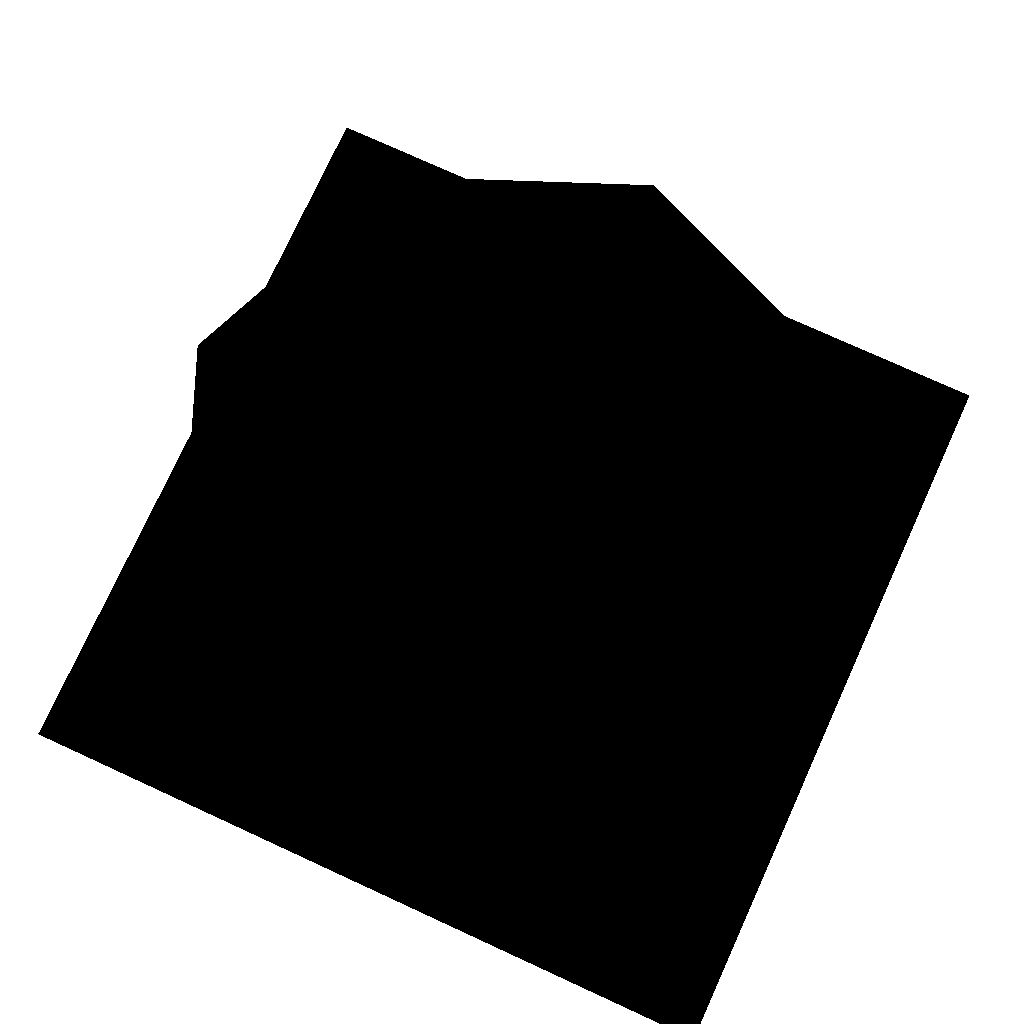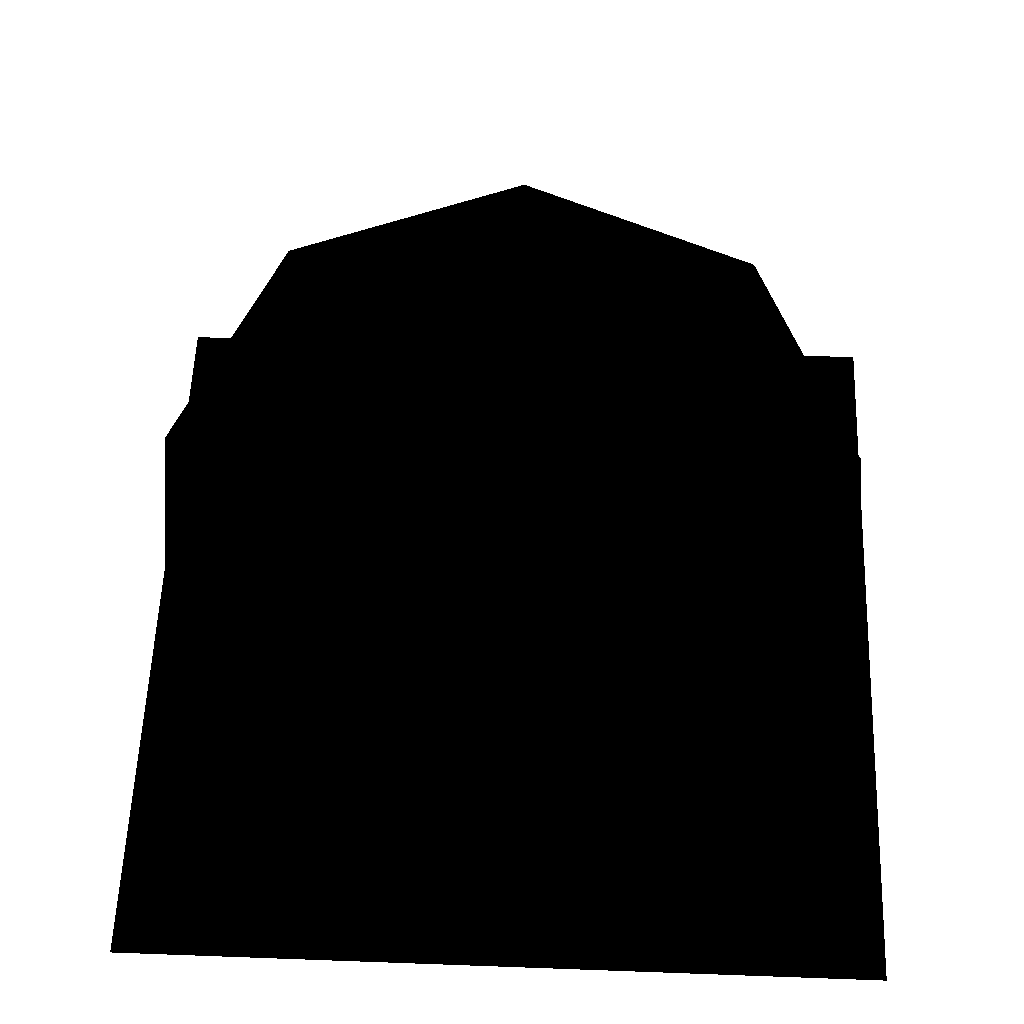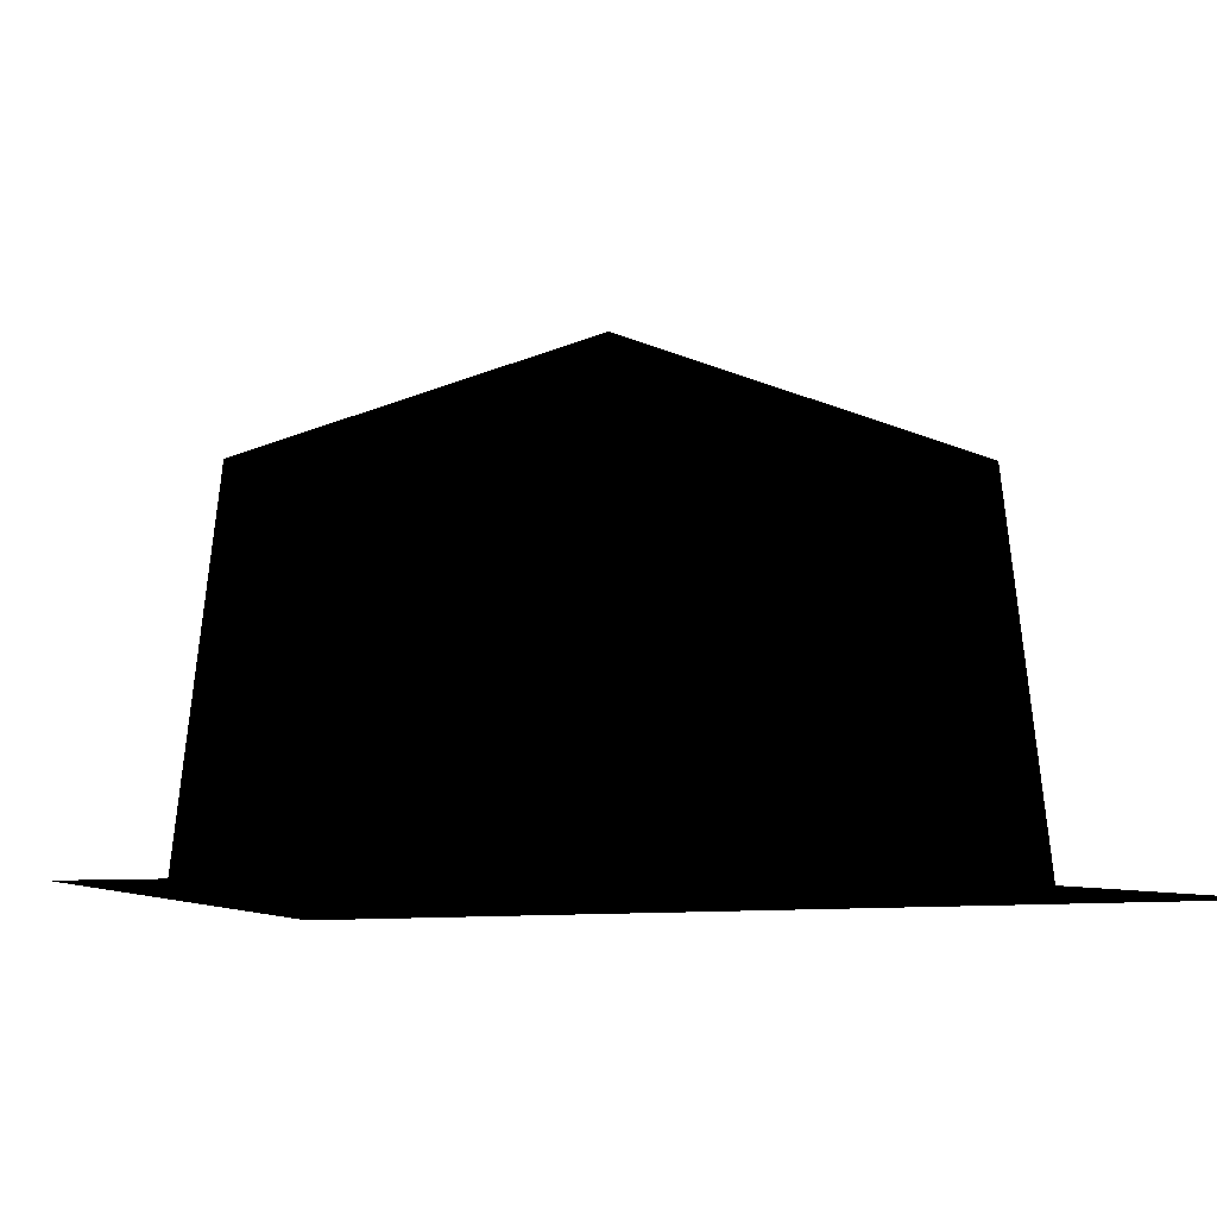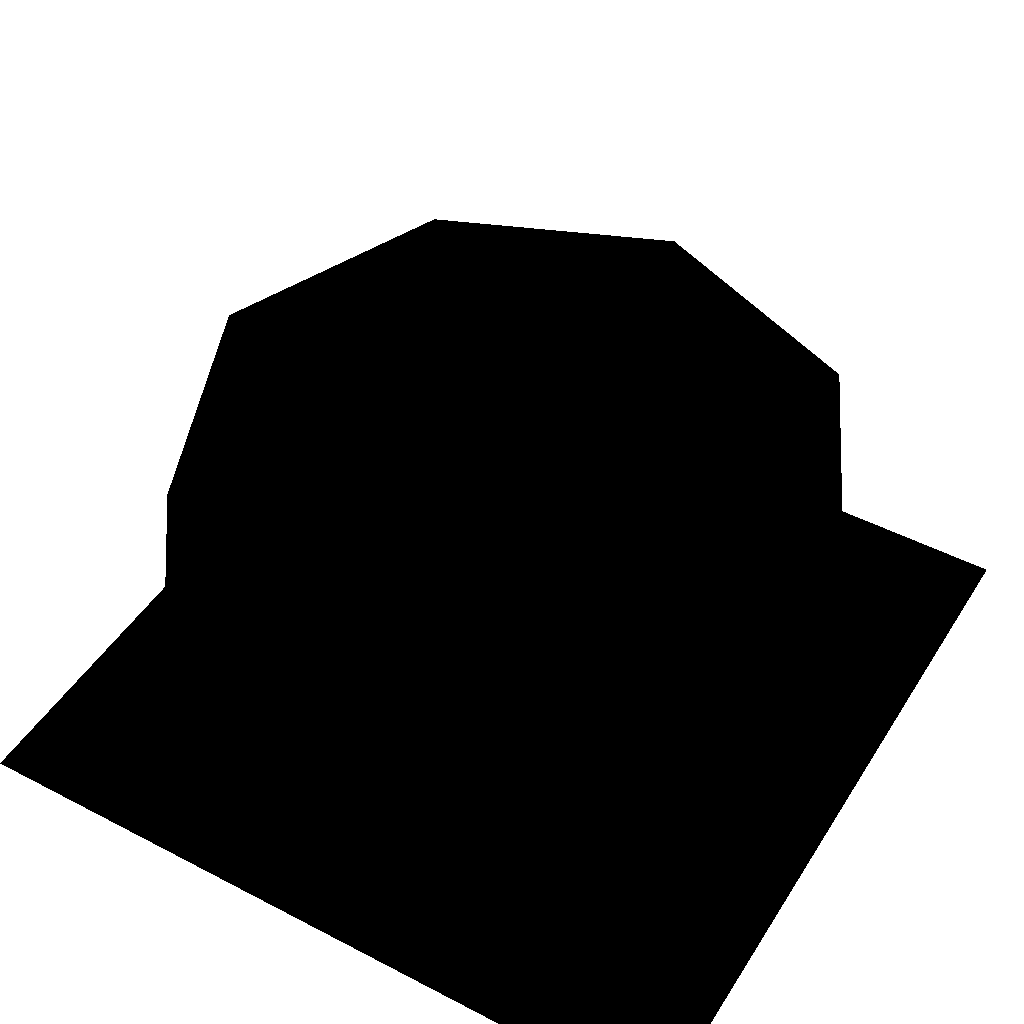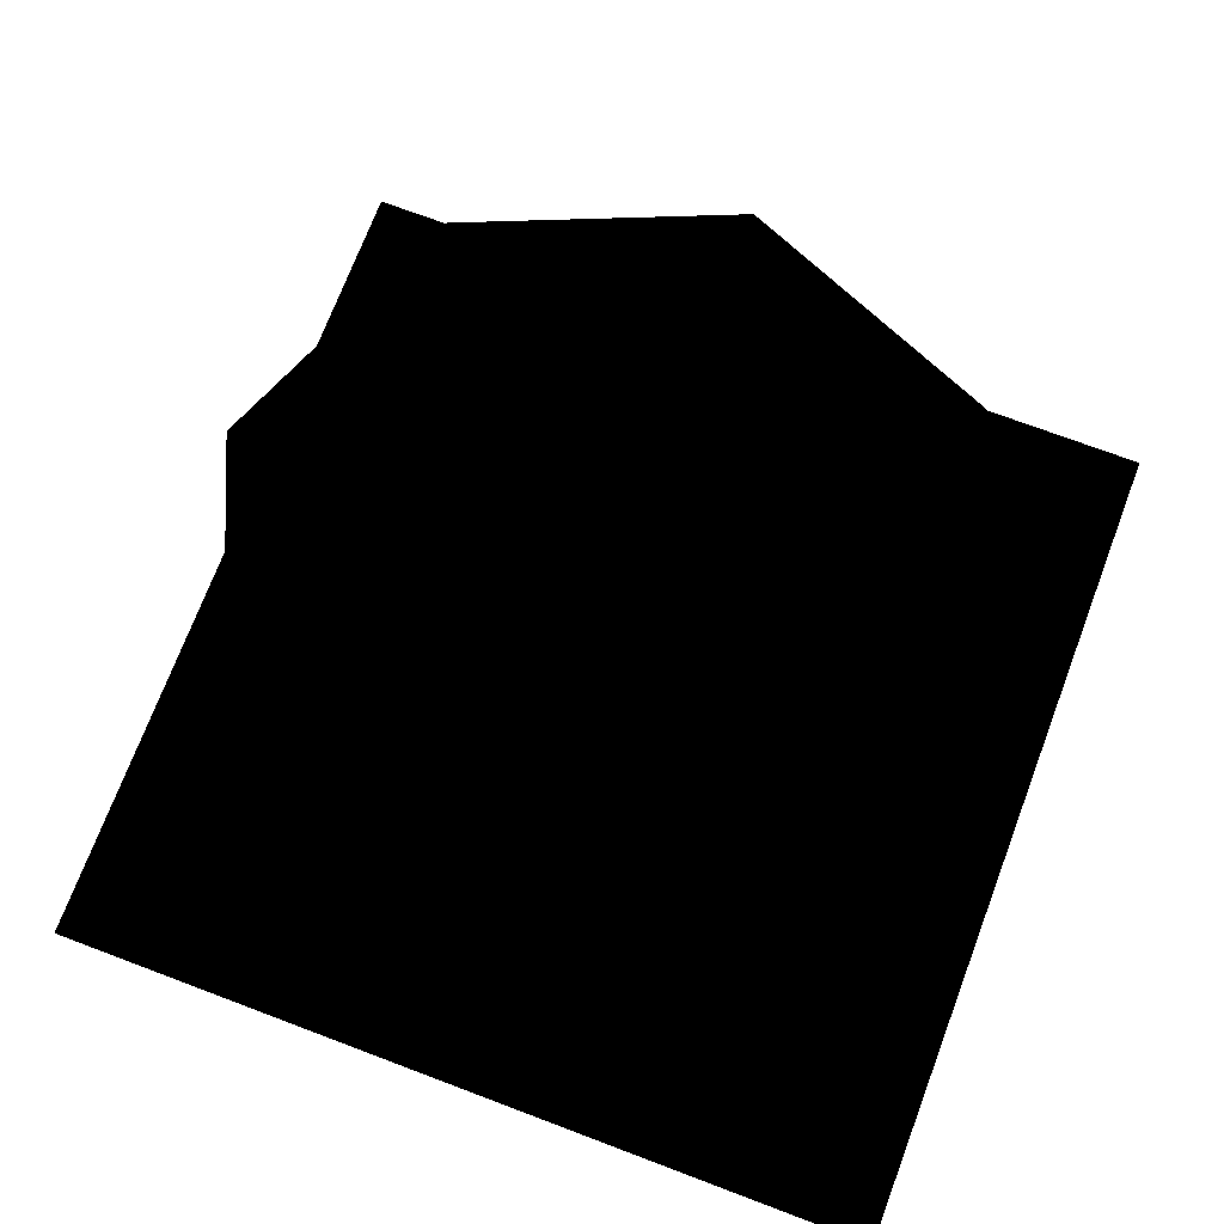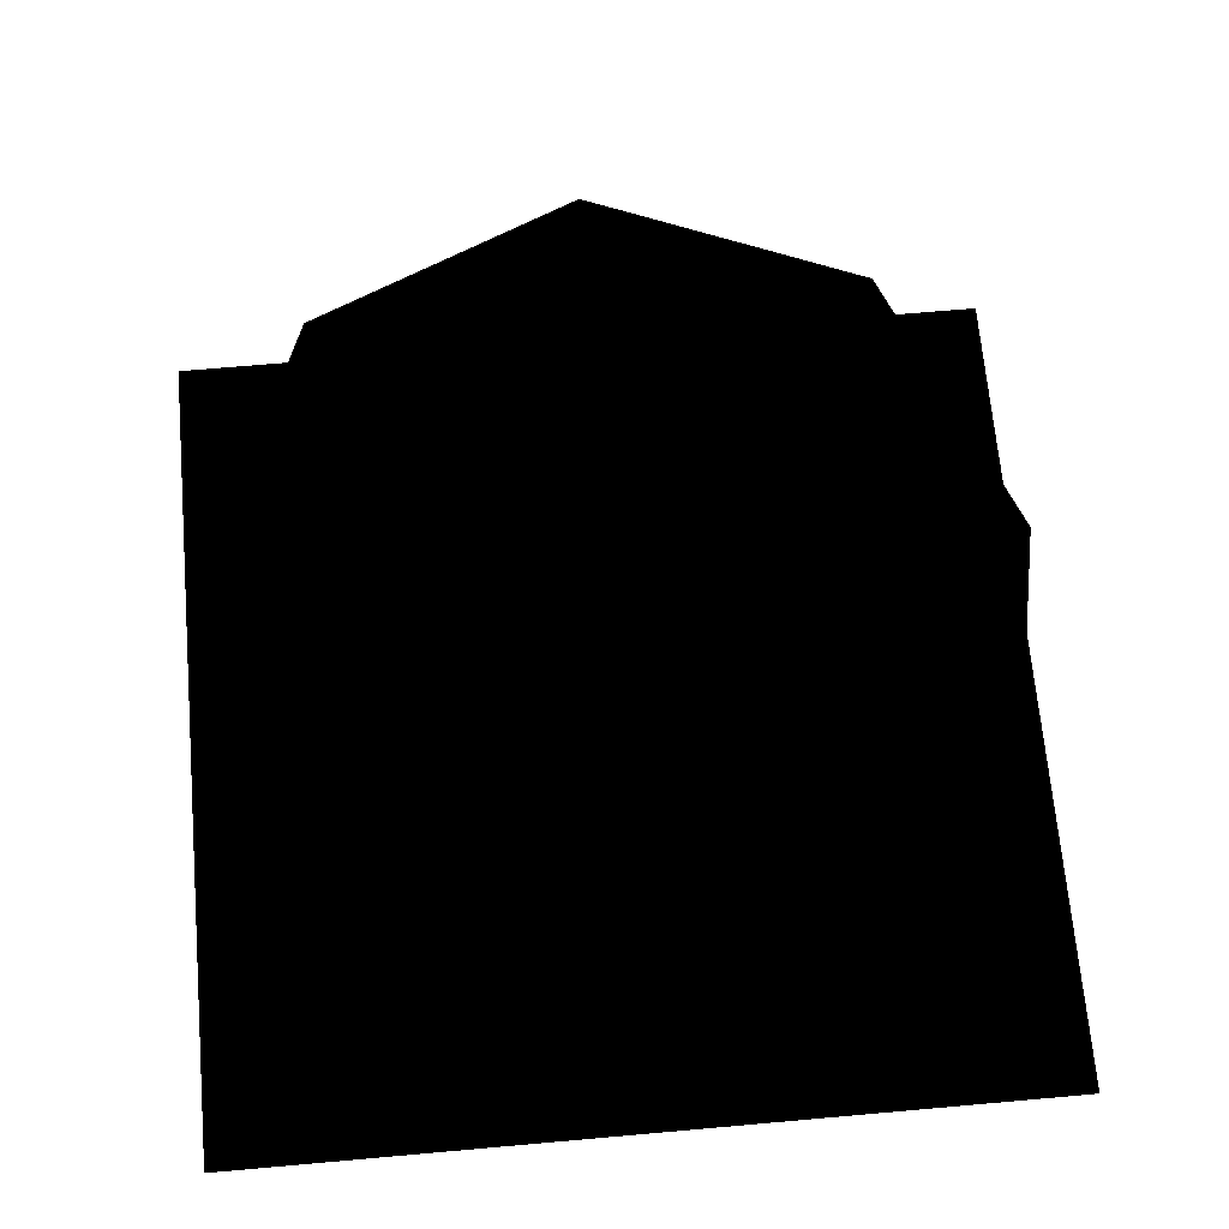
<metadata>
{"format":"obj","ext":"obj","renderer":"f3d","projection":"perspective","resolution":1024,"background":"white","views":[{"elev":76.5,"azim":-155.4,"up":"+Y"},{"elev":56.8,"azim":2.2,"up":"+Y"},{"elev":-3.6,"azim":-23.9,"up":"+Y"},{"elev":46.4,"azim":120.7,"up":"+Y"},{"elev":71.9,"azim":20.7,"up":"+Y"},{"elev":67.5,"azim":-5.1,"up":"+Y"}]}
</metadata>
<code>
g polygon0
v -484.4 -88.75 484.4
v 484.4 -88.75 484.4
v 484.4 -88.75 -484.4
v -484.4 -88.75 -484.4
v 296.6 345 296.6
v 335.2 -88.75 335.2
v 0 -88.75 474
v 0 345 419.4
v 0 345 419.4
v 0 -88.75 474
v -335.2 -88.75 335.2
v -296.6 345 296.6
v -296.6 345 296.6
v -335.2 -88.75 335.2
v -474 -88.75 0
v -419.4 345 0
v -419.4 345 0
v -474 -88.75 0
v -335.2 -88.75 -335.2
v -296.6 345 -296.6
v -296.6 345 -296.6
v -335.2 -88.75 -335.2
v 0 -88.75 -474
v 0 345 -419.4
v 0 345 -419.4
v 0 -88.75 -474
v 335.2 -88.75 -335.2
v 296.6 345 -296.6
v 296.6 345 -296.6
v 335.2 -88.75 -335.2
v 474 -88.75 0
v 419.4 345 0
v 419.4 345 0
v 474 -88.75 0
v 335.2 -88.75 335.2
v 296.6 345 296.6
f 1 2 3 4
f 5 6 7 8
f 9 10 11 12
f 13 14 15 16
f 17 18 19 20
f 21 22 23 24
f 25 26 27 28
f 29 30 31 32
f 33 34 35 36
v 296.6 345 -296.6
v 0 501 0
v 0 345 -419.4
v 0 345 -419.4
v 0 501 0
v -296.6 345 -296.6
v -296.6 345 -296.6
v 0 501 0
v -419.4 345 0
v -419.4 345 0
v 0 501 0
v -296.6 345 296.6
v -296.6 345 296.6
v 0 501 0
v 0 345 419.4
v 0 345 419.4
v 0 501 0
v 296.6 345 296.6
v 296.6 345 296.6
v 0 501 0
v 419.4 345 0
v 419.4 345 0
v 0 501 0
v 296.6 345 -296.6
f 37 38 39
f 40 41 42
f 43 44 45
f 46 47 48
f 49 50 51
f 52 53 54
f 55 56 57
f 58 59 60

</code>
